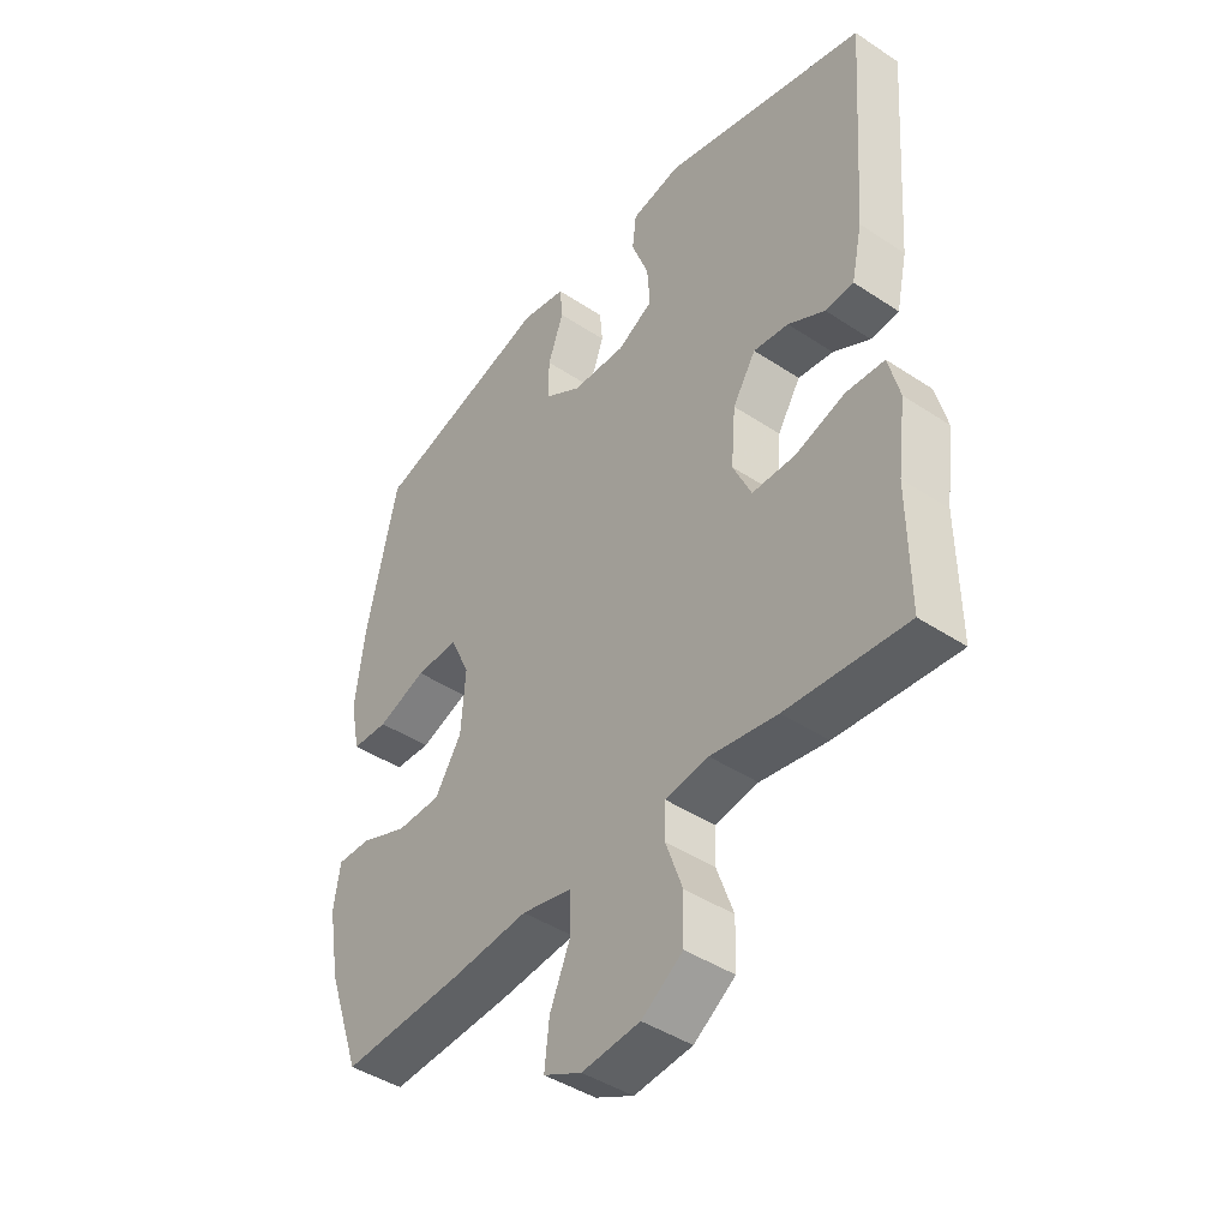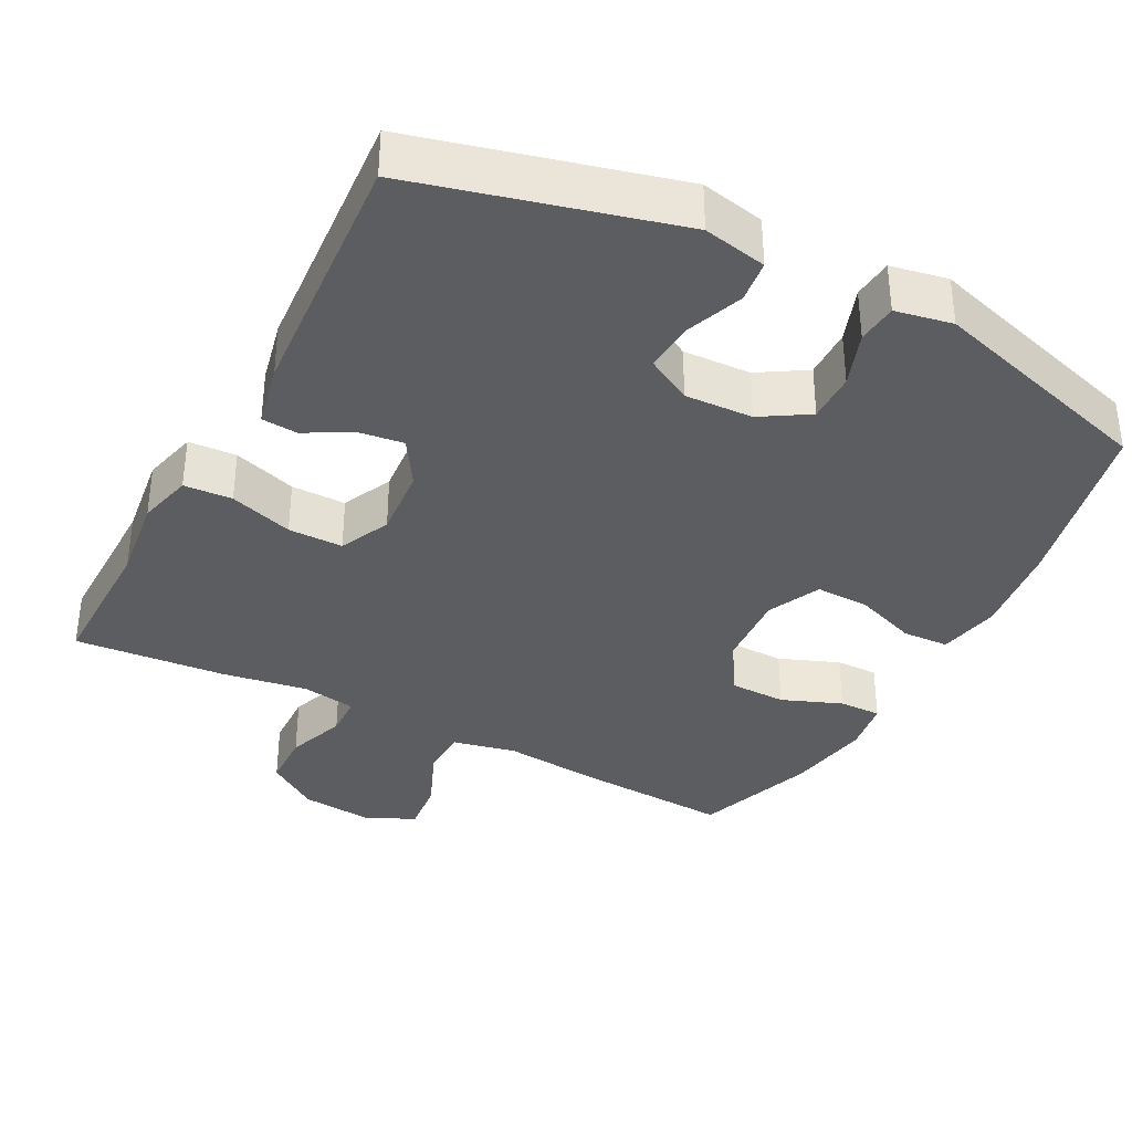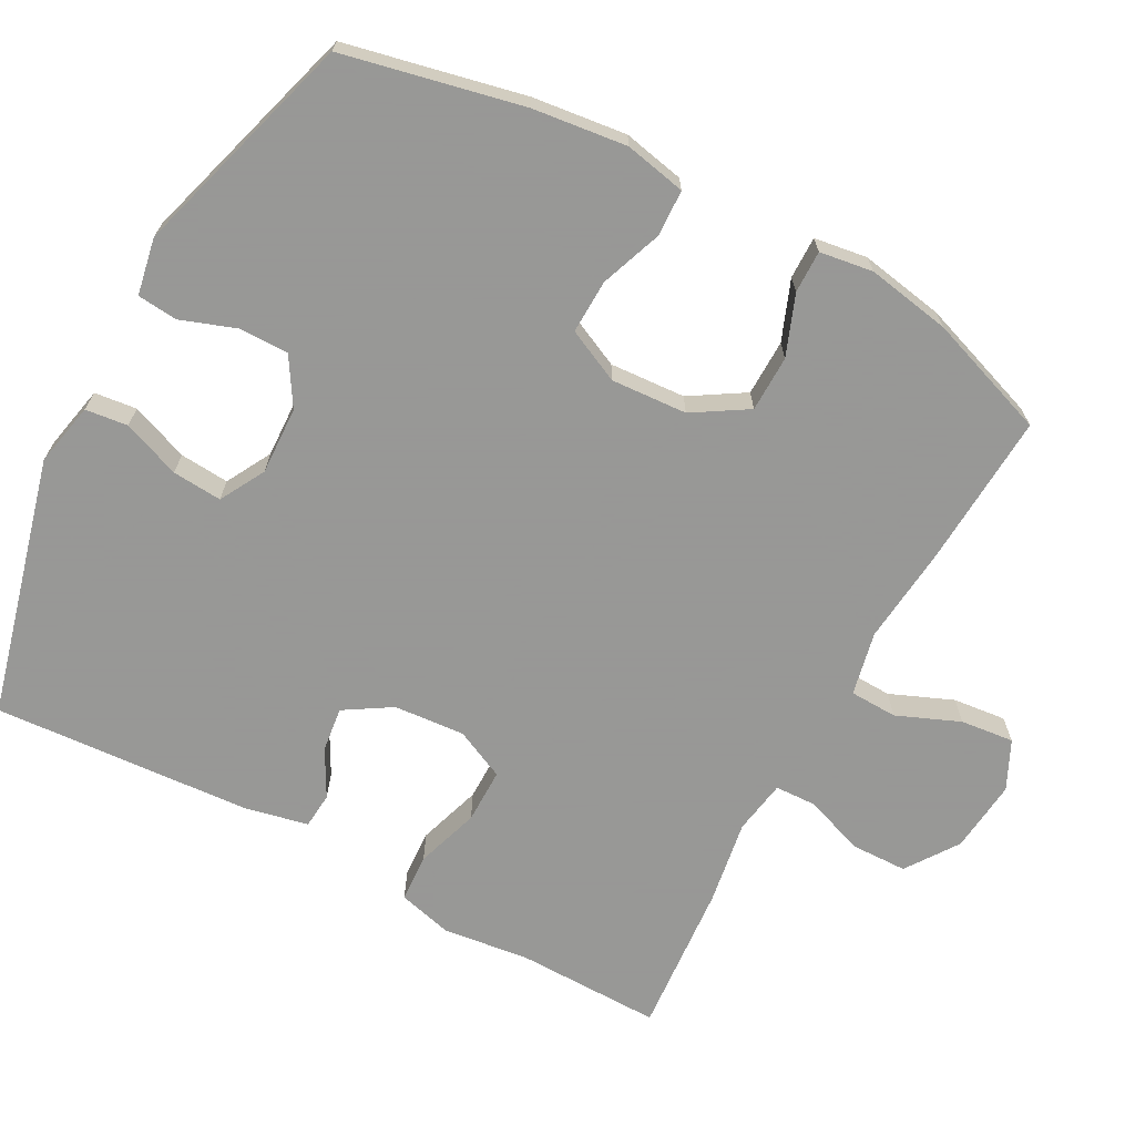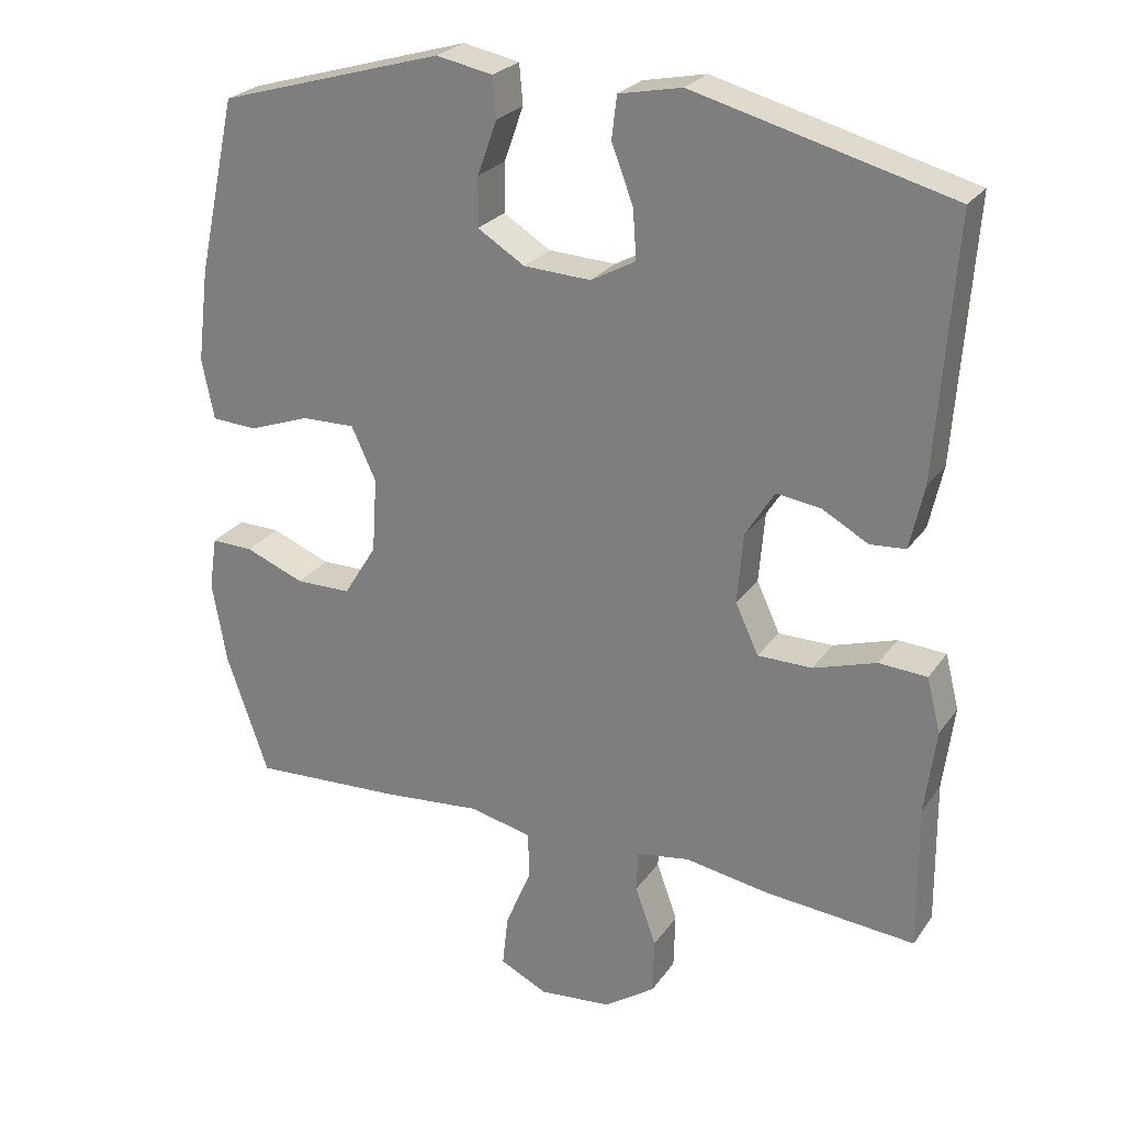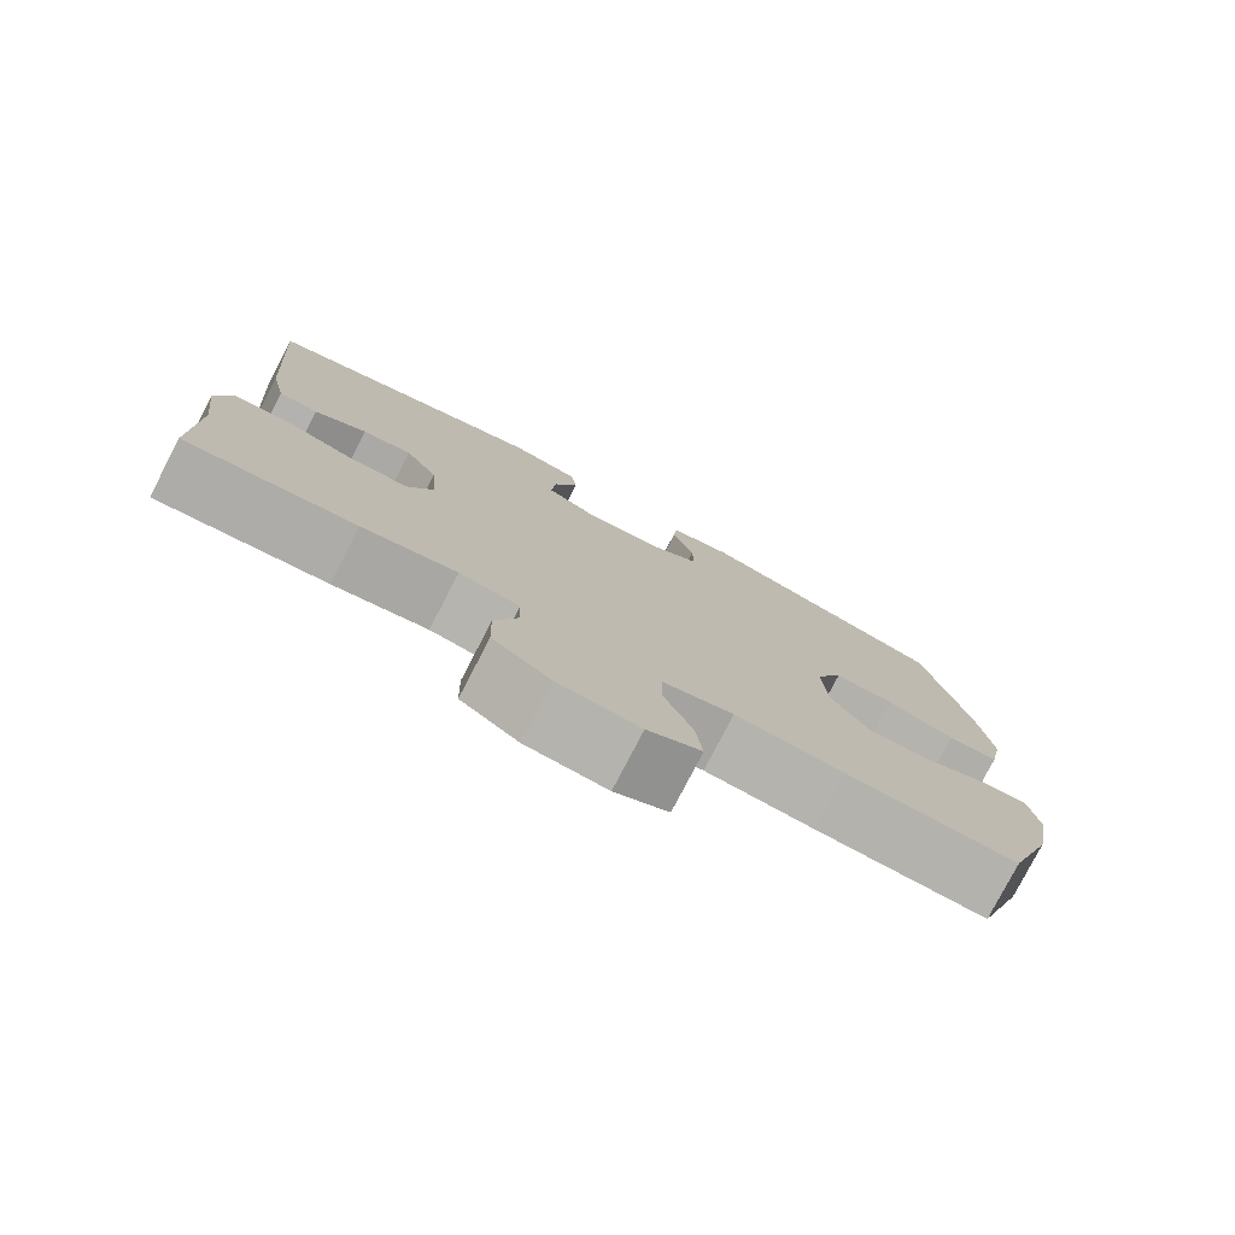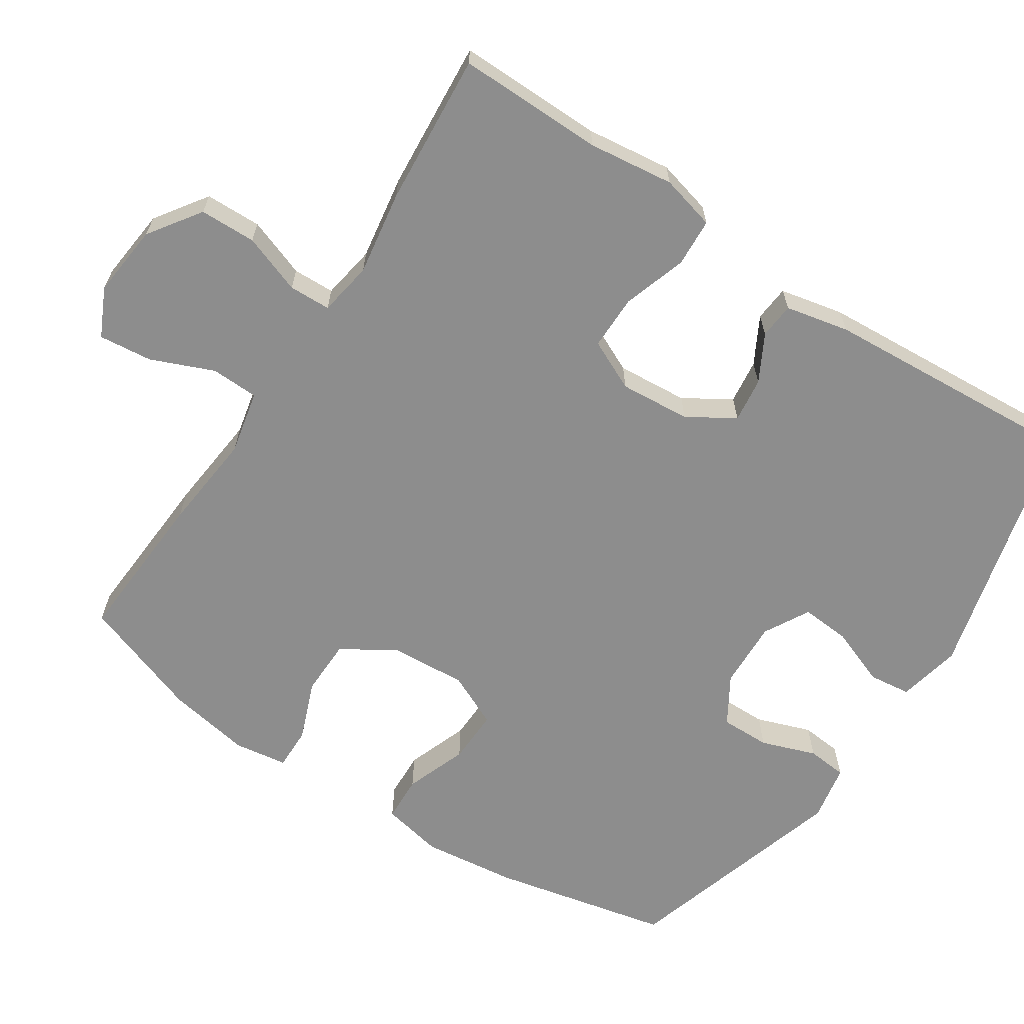
<metadata>
{"format":"obj","ext":"obj","renderer":"f3d","projection":"perspective","resolution":1024,"background":"white","views":[{"elev":-43.4,"azim":-128.0,"up":"+Z"},{"elev":-36.1,"azim":-27.7,"up":"+Y"},{"elev":-68.4,"azim":61.5,"up":"+Y"},{"elev":25.5,"azim":-153.0,"up":"+Z"},{"elev":-78.5,"azim":-27.4,"up":"+Z"},{"elev":-64.6,"azim":-123.5,"up":"+Y"}]}
</metadata>
<code>
v -0.5 0.07 -0.5
v -0.498 0.07 -0.3
v -0.513 0.07 -0.183
v -0.494 0.07 -0.108
v -0.428 0.07 -0.104
v -0.341 0.07 -0.132
v -0.266 0.07 -0.132
v -0.234 0.07 -0.063
v -0.242 0.07 0.034
v -0.282 0.07 0.098
v -0.343 0.07 0.09
v -0.407 0.07 0.055
v -0.456 0.07 0.059
v -0.475 0.07 0.146
v -0.5 0.07 0.5
v -0.146 0.07 0.592
v -0.059 0.07 0.574
v -0.052 0.07 0.516
v -0.082 0.07 0.437
v -0.087 0.07 0.369
v -0.025 0.07 0.335
v 0.068 0.07 0.339
v 0.133 0.07 0.379
v 0.132 0.07 0.447
v 0.105 0.07 0.522
v 0.11 0.07 0.577
v 0.188 0.07 0.592
v 0.5 0.07 0.5
v 0.554 0.07 0.256
v 0.57 0.07 0.127
v 0.553 0.07 0.043
v 0.49 0.07 0.04
v 0.405 0.07 0.071
v 0.331 0.07 0.073
v 0.297 0.07 0
v 0.304 0.07 -0.104
v 0.35 0.07 -0.178
v 0.427 0.07 -0.179
v 0.509 0.07 -0.147
v 0.567 0.07 -0.146
v 0.578 0.07 -0.219
v 0.558 0.07 -0.334
v 0.5 0.07 -0.5
v 0.289 0.07 -0.488
v 0.155 0.07 -0.475
v 0.068 0.07 -0.494
v 0.066 0.07 -0.559
v 0.102 0.07 -0.645
v 0.11 0.07 -0.718
v 0.044 0.07 -0.75
v -0.056 0.07 -0.74
v -0.127 0.07 -0.691
v -0.129 0.07 -0.614
v -0.1 0.07 -0.533
v -0.102 0.07 -0.476
v -0.176 0.07 -0.464
v -0.292 0.07 -0.483
v -0.5 0 -0.5
v -0.498 0 -0.3
v -0.513 0 -0.183
v -0.494 0 -0.108
v -0.428 0 -0.104
v -0.341 0 -0.132
v -0.266 0 -0.132
v -0.234 0 -0.063
v -0.242 0 0.034
v -0.282 0 0.098
v -0.343 0 0.09
v -0.407 0 0.055
v -0.456 0 0.059
v -0.475 0 0.146
v -0.5 0 0.5
v -0.146 0 0.592
v -0.059 0 0.574
v -0.052 0 0.516
v -0.082 0 0.437
v -0.087 0 0.369
v -0.025 0 0.335
v 0.068 0 0.339
v 0.133 0 0.379
v 0.132 0 0.447
v 0.105 0 0.522
v 0.11 0 0.577
v 0.188 0 0.592
v 0.5 0 0.5
v 0.554 0 0.256
v 0.57 0 0.127
v 0.553 0 0.043
v 0.49 0 0.04
v 0.405 0 0.071
v 0.331 0 0.073
v 0.297 0 0
v 0.304 0 -0.104
v 0.35 0 -0.178
v 0.427 0 -0.179
v 0.509 0 -0.147
v 0.567 0 -0.146
v 0.578 0 -0.219
v 0.558 0 -0.334
v 0.5 0 -0.5
v 0.289 0 -0.488
v 0.155 0 -0.475
v 0.068 0 -0.494
v 0.066 0 -0.559
v 0.102 0 -0.645
v 0.11 0 -0.718
v 0.044 0 -0.75
v -0.056 0 -0.74
v -0.127 0 -0.691
v -0.129 0 -0.614
v -0.1 0 -0.533
v -0.102 0 -0.476
v -0.176 0 -0.464
v -0.292 0 -0.483
f 56 57 1 2
f 4 5 6
f 3 4 6
f 2 3 6
f 56 2 6
f 55 56 6
f 52 53 54
f 51 52 54
f 50 51 54
f 49 50 54
f 48 49 54
f 47 48 54
f 46 47 54 55
f 55 6 7
f 46 55 7
f 45 46 7
f 43 44 45
f 42 43 45
f 41 42 45
f 40 41 45
f 39 40 45
f 38 39 45
f 37 38 45
f 45 7 8
f 37 45 8
f 36 37 8
f 31 32 33
f 30 31 33
f 29 30 33
f 28 29 33
f 27 28 33
f 26 27 33
f 25 26 33
f 24 25 33
f 23 24 33 34
f 22 23 34 35
f 17 18 19
f 16 17 19
f 15 16 19
f 14 15 19
f 13 14 19
f 12 13 19
f 11 12 19
f 10 11 19 20
f 9 10 20 21
f 22 35 36
f 21 22 36
f 9 21 36
f 8 9 36
f 59 58 114 113
f 63 62 61
f 63 61 60
f 63 60 59
f 63 59 113
f 63 113 112
f 111 110 109
f 111 109 108
f 111 108 107
f 111 107 106
f 111 106 105
f 111 105 104
f 112 111 104 103
f 64 63 112
f 64 112 103
f 64 103 102
f 102 101 100
f 102 100 99
f 102 99 98
f 102 98 97
f 102 97 96
f 102 96 95
f 102 95 94
f 65 64 102
f 65 102 94
f 65 94 93
f 90 89 88
f 90 88 87
f 90 87 86
f 90 86 85
f 90 85 84
f 90 84 83
f 90 83 82
f 90 82 81
f 91 90 81 80
f 92 91 80 79
f 76 75 74
f 76 74 73
f 76 73 72
f 76 72 71
f 76 71 70
f 76 70 69
f 76 69 68
f 77 76 68 67
f 78 77 67 66
f 93 92 79
f 93 79 78
f 93 78 66
f 93 66 65
f 1 58 59 2
f 2 59 60 3
f 3 60 61 4
f 4 61 62 5
f 5 62 63 6
f 6 63 64 7
f 7 64 65 8
f 8 65 66 9
f 9 66 67 10
f 10 67 68 11
f 11 68 69 12
f 12 69 70 13
f 13 70 71 14
f 14 71 72 15
f 15 72 73 16
f 16 73 74 17
f 17 74 75 18
f 18 75 76 19
f 19 76 77 20
f 20 77 78 21
f 21 78 79 22
f 22 79 80 23
f 23 80 81 24
f 24 81 82 25
f 25 82 83 26
f 26 83 84 27
f 27 84 85 28
f 28 85 86 29
f 29 86 87 30
f 30 87 88 31
f 31 88 89 32
f 32 89 90 33
f 33 90 91 34
f 34 91 92 35
f 35 92 93 36
f 36 93 94 37
f 37 94 95 38
f 38 95 96 39
f 39 96 97 40
f 40 97 98 41
f 41 98 99 42
f 42 99 100 43
f 43 100 101 44
f 44 101 102 45
f 45 102 103 46
f 46 103 104 47
f 47 104 105 48
f 48 105 106 49
f 49 106 107 50
f 50 107 108 51
f 51 108 109 52
f 52 109 110 53
f 53 110 111 54
f 54 111 112 55
f 55 112 113 56
f 56 113 114 57
f 57 114 58 1

</code>
